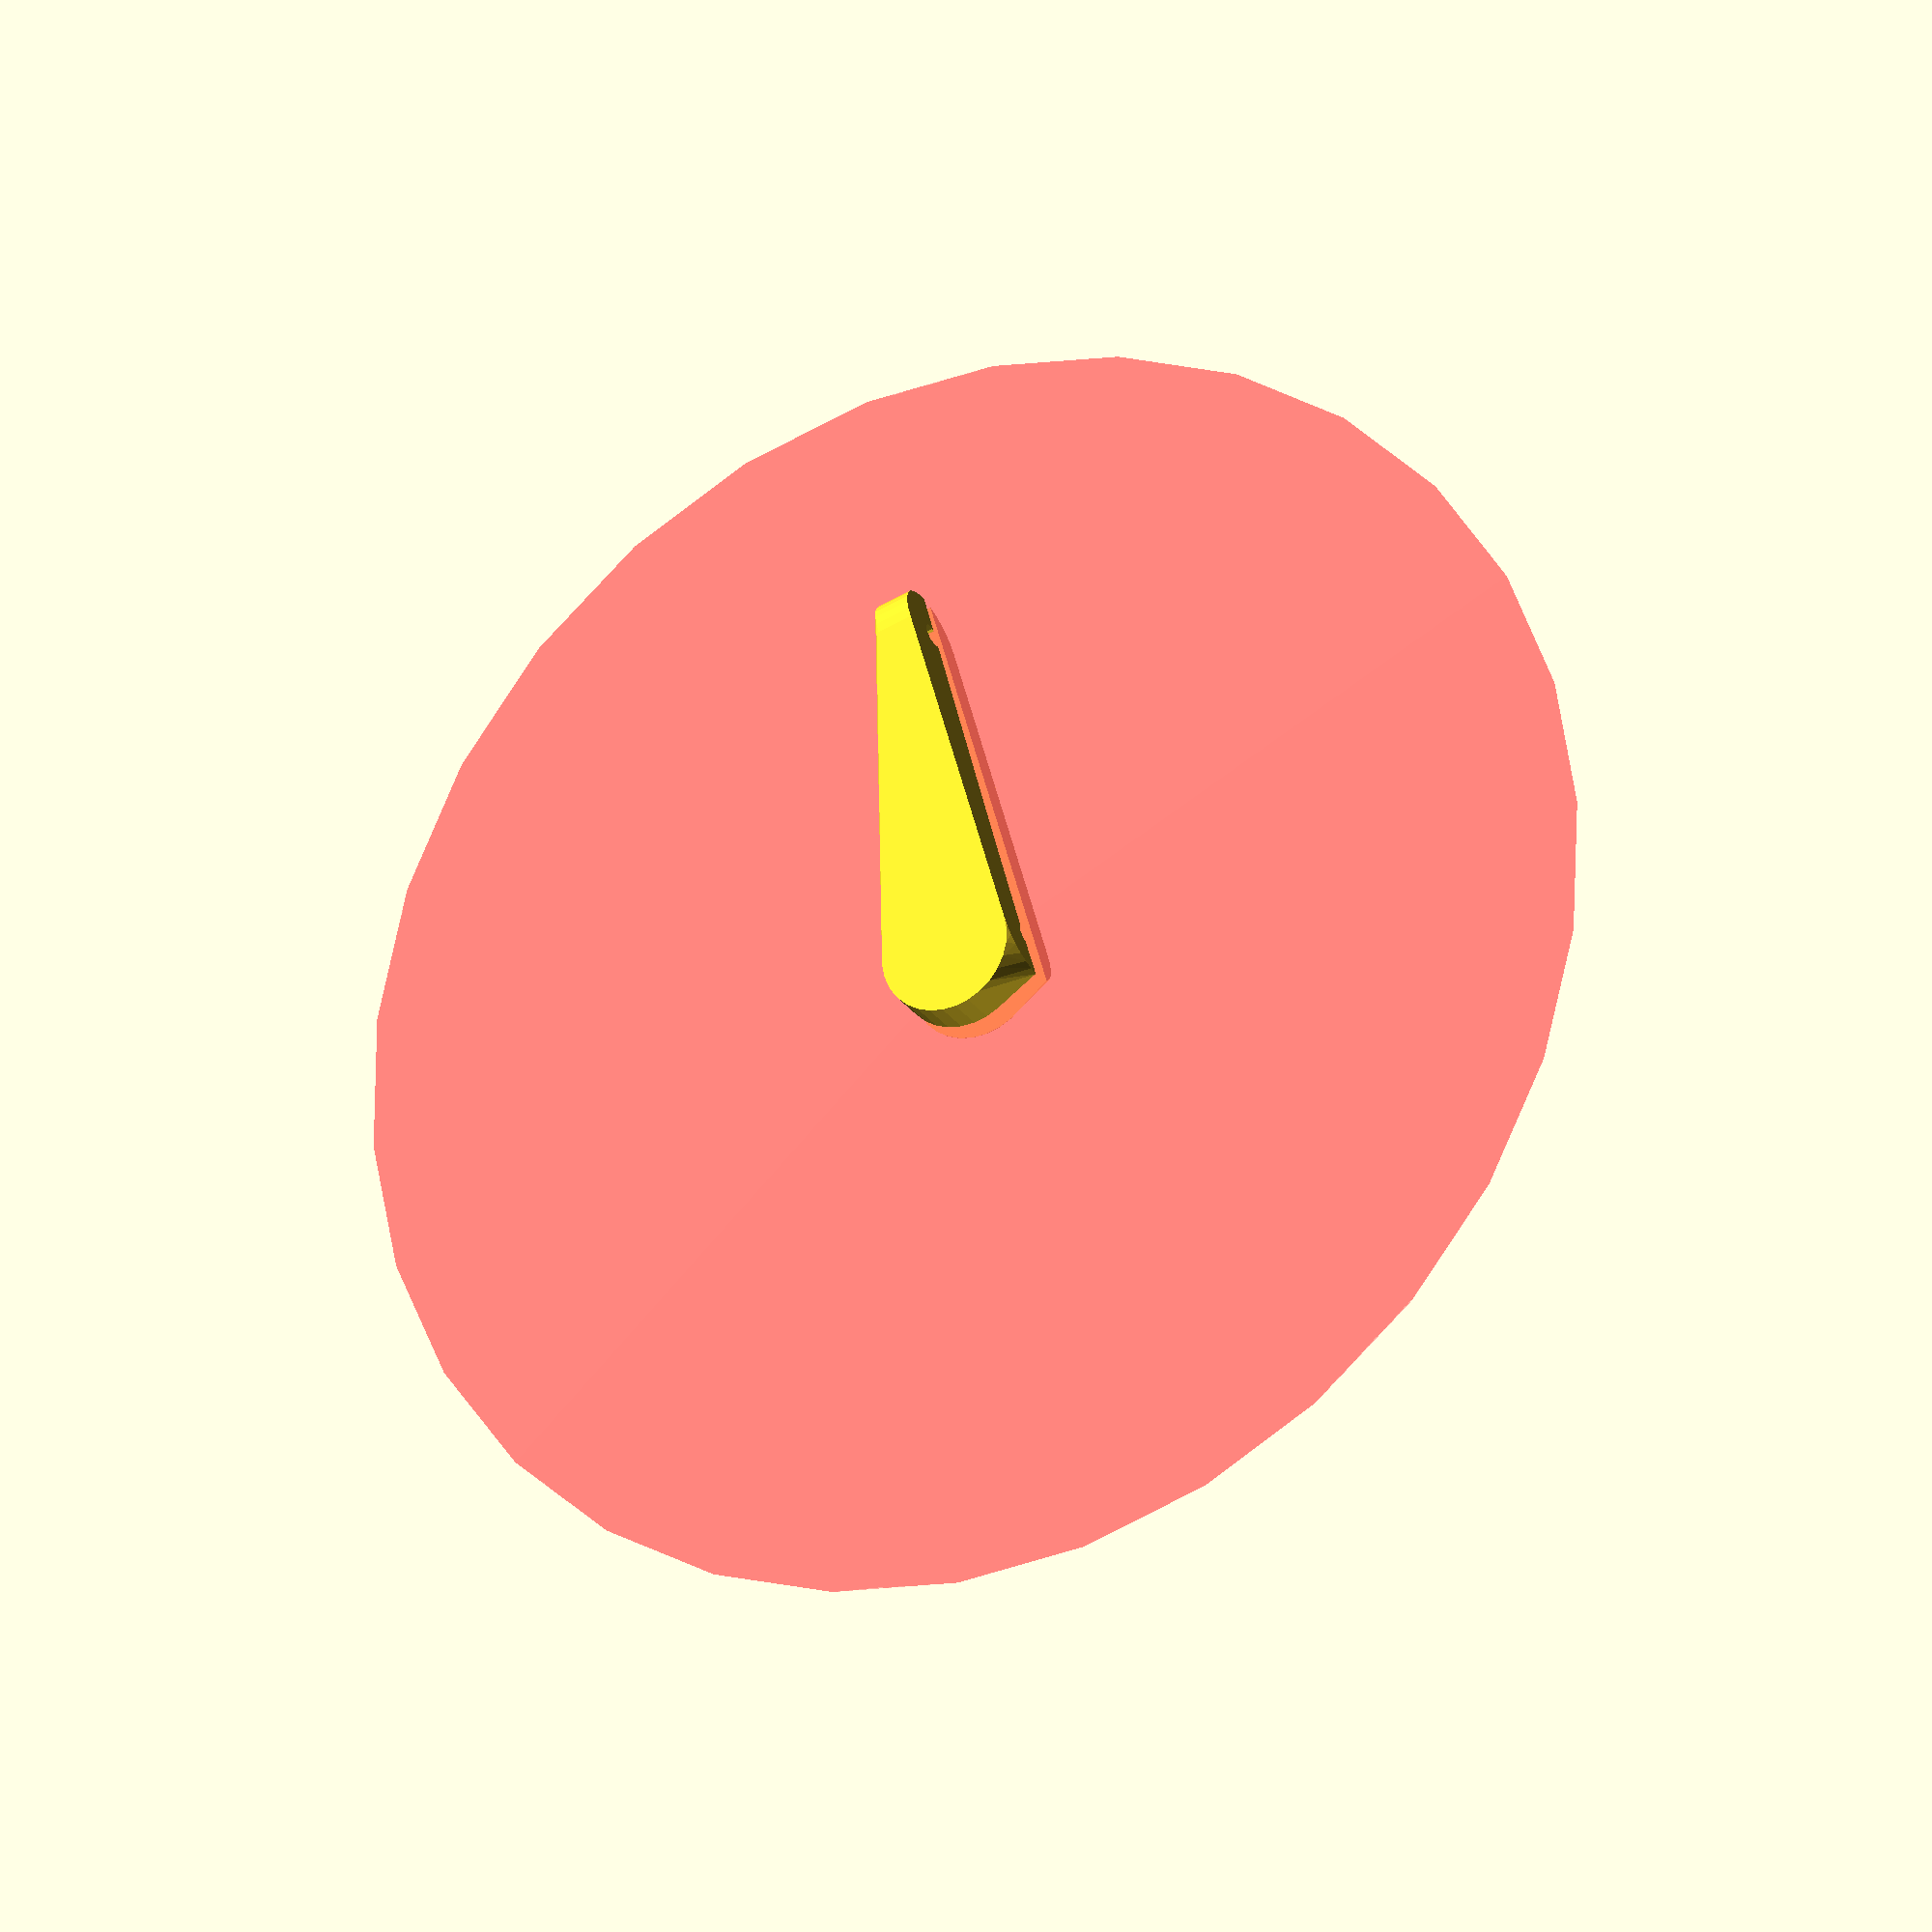
<openscad>
plate_bolt=5.5;
plate_wall=8;
plate_walll=plate_wall*2;
plate_outer=plate_bolt+plate_walll;
plate_head=14;
plate_h=plate_wall;

mount_bolt=10;
mount_wall=10;
mount_walll=mount_wall*2;
mount_outer=mount_bolt+mount_walll;

plate_x_gap=-180;
plate_y_gap=80;
pad=0.1;
padd=pad*2;
thread_pad=2;
mount_h=plate_bolt+thread_pad*2;

mount_x=-mount_h/2;
mount_y=0;
mount_z=0;

fudge_left=50;
fudge_right=50;
plate_bolt_h=mount_outer/2;


module plate_mount() {
    hull() {
        cylinder(d=plate_outer,h=plate_h);
        translate([0,plate_y_gap,0])
        cylinder(d=plate_outer,h=plate_h);
    }
}

module mount_positive() {
    translate([mount_x,mount_y,mount_z])
    translate([0,plate_y_gap,-mount_outer/2+plate_h])
    rotate([0,90,0])
    cylinder(d=mount_outer,h=mount_h+(plate_outer-mount_h)/2);
}

module mount_negative() {
    translate([mount_x,mount_y,mount_z])
    translate([0,plate_y_gap,-mount_outer/2+plate_h])
    rotate([0,90,0])
        //cylinder(d=mount_bolt,h=mount_h+padd+fudge_right+fudge_left);
        //translate([0,0,fudge_right+mount_h])
        //cylinder(d1=mount_outer,d2=mount_outer+fudge_left*2+plate_y_gap*2,h=fudge_left);
        translate([0,0,-plate_outer/2+pad+(plate_outer-mount_h)/2+mount_h/2])
        #cylinder(d2=mount_outer,d1=mount_outer+fudge_right*2+plate_y_gap*2,h=pad+(plate_outer-mount_h)/2);
}

module plate_to_shadow() {
    hull() {
        shadow();
        plate_mount();
    }
}

module shadow() {
    translate([mount_x,-mount_outer/2+plate_y_gap+mount_y,0])
    cube([mount_h,mount_outer/2,plate_h]);
}


module shadow_to_mount() {
    hull() {
        mount_positive();
        difference() {
            plate_to_shadow();
            translate([mount_x+mount_h/2+fudge_left,-plate_outer,-pad])
            cube([1000,1000,50]);
        }
    }
}

module plate_bolt() {
    translate([0,0,mount_z-mount_outer]) {
        cylinder(d=plate_bolt,h=plate_h+padd+mount_outer-mount_z);
        translate([0,0,-plate_h-pad])
        //cylinder(d2=plate_head,d1=plate_head+plate_h+mount_outer-mount_z,h=plate_h+mount_outer-mount_z);
        cylinder(d=plate_head,h=plate_h+mount_outer-mount_z);
    }
}

module plate_negative() {
    translate([0,0,-pad]) {
        translate([0,0,-plate_bolt_h+plate_h+pad])
        cylinder(d=plate_bolt,h=plate_bolt_h+pad);
        translate([0,plate_y_gap,-plate_bolt_h+plate_h+pad])
        cylinder(d=plate_bolt,h=plate_bolt_h+pad);
    }
}

module assembled() {
    difference() {
        union() {
            plate_to_shadow();
            shadow_to_mount();
        }
        mount_negative();
        plate_negative();
    }
}

assembled();

</openscad>
<views>
elev=59.5 azim=149.9 roll=300.3 proj=o view=solid
</views>
